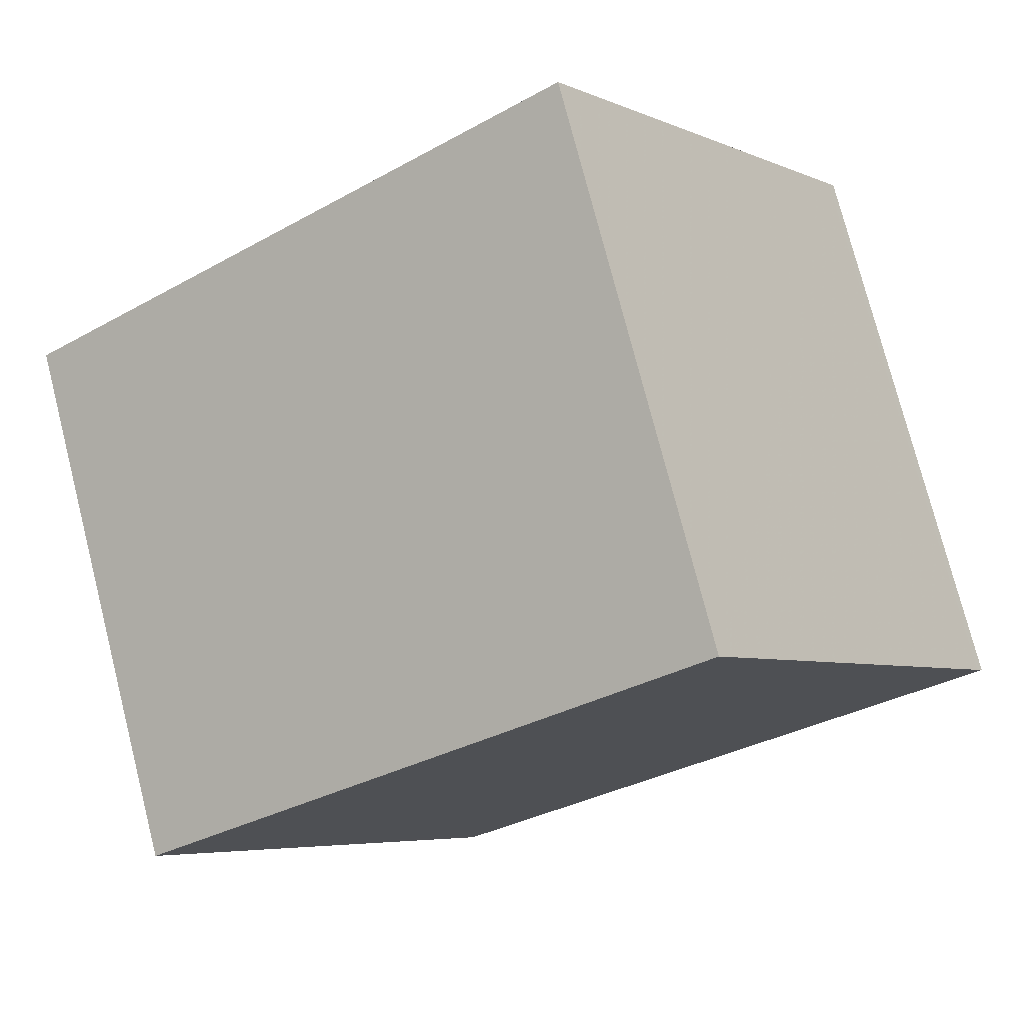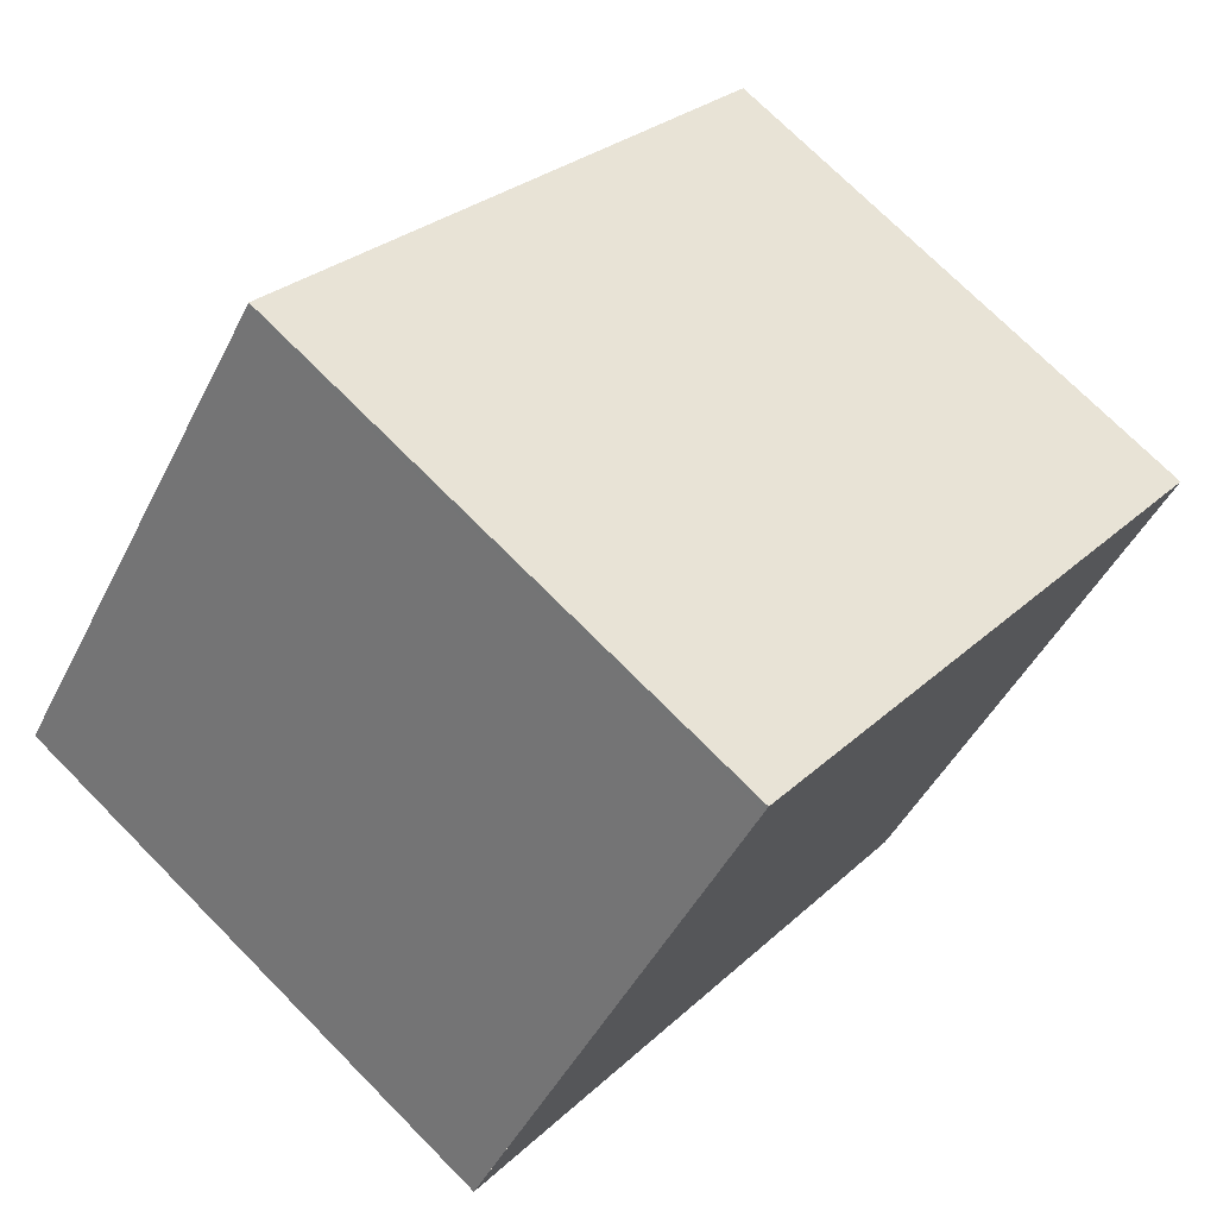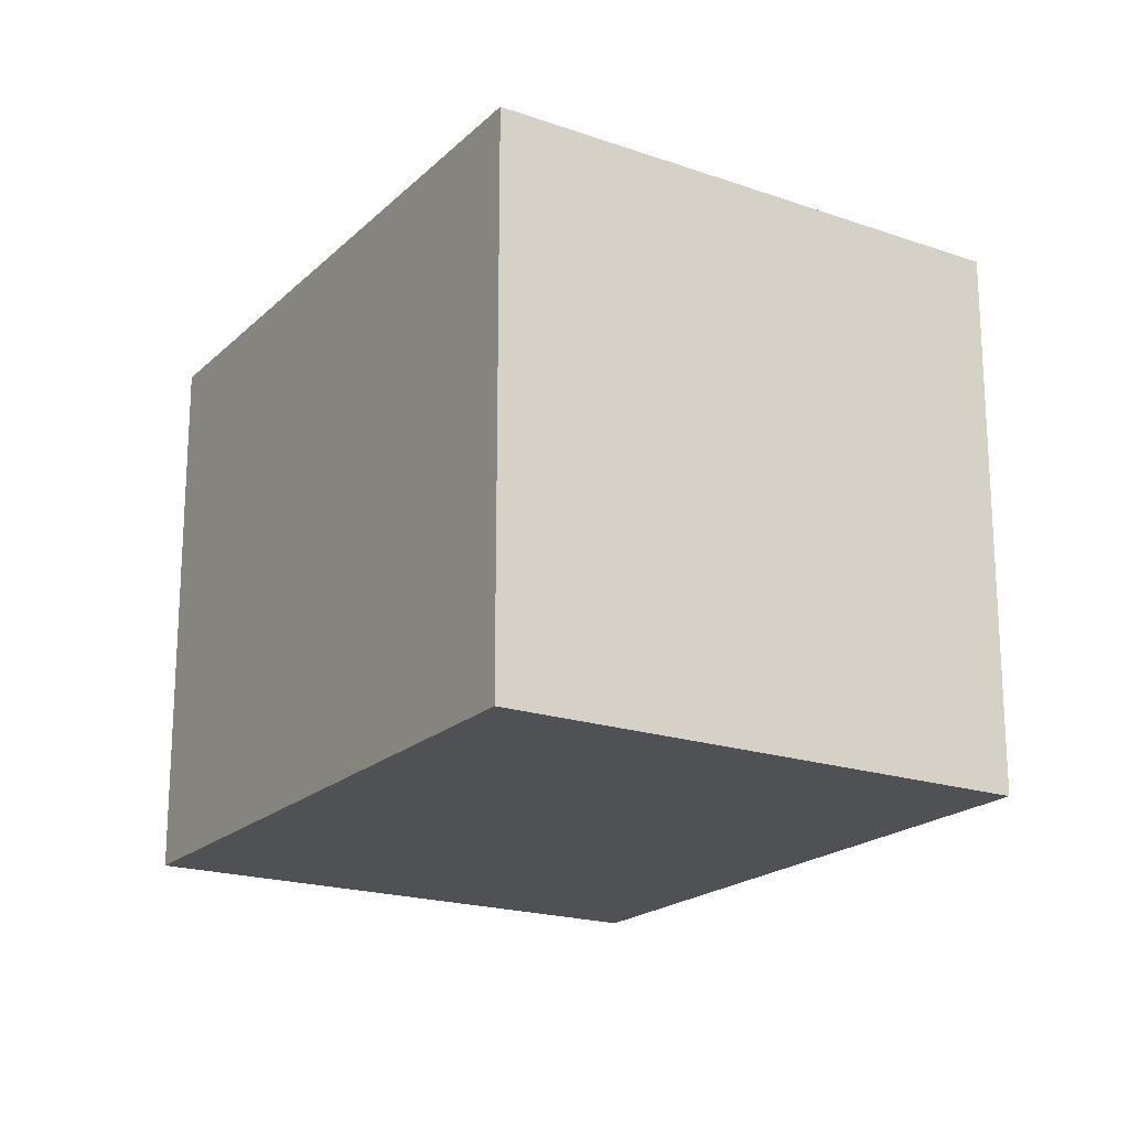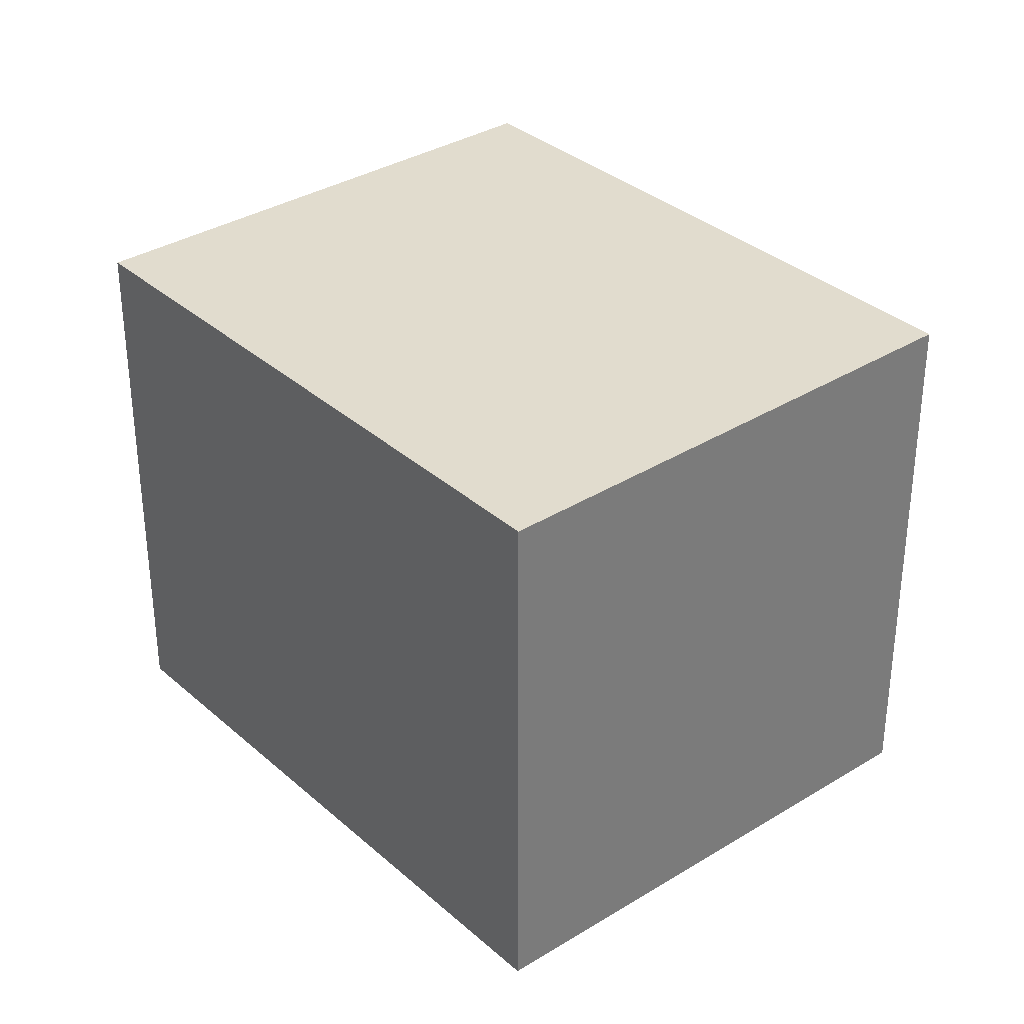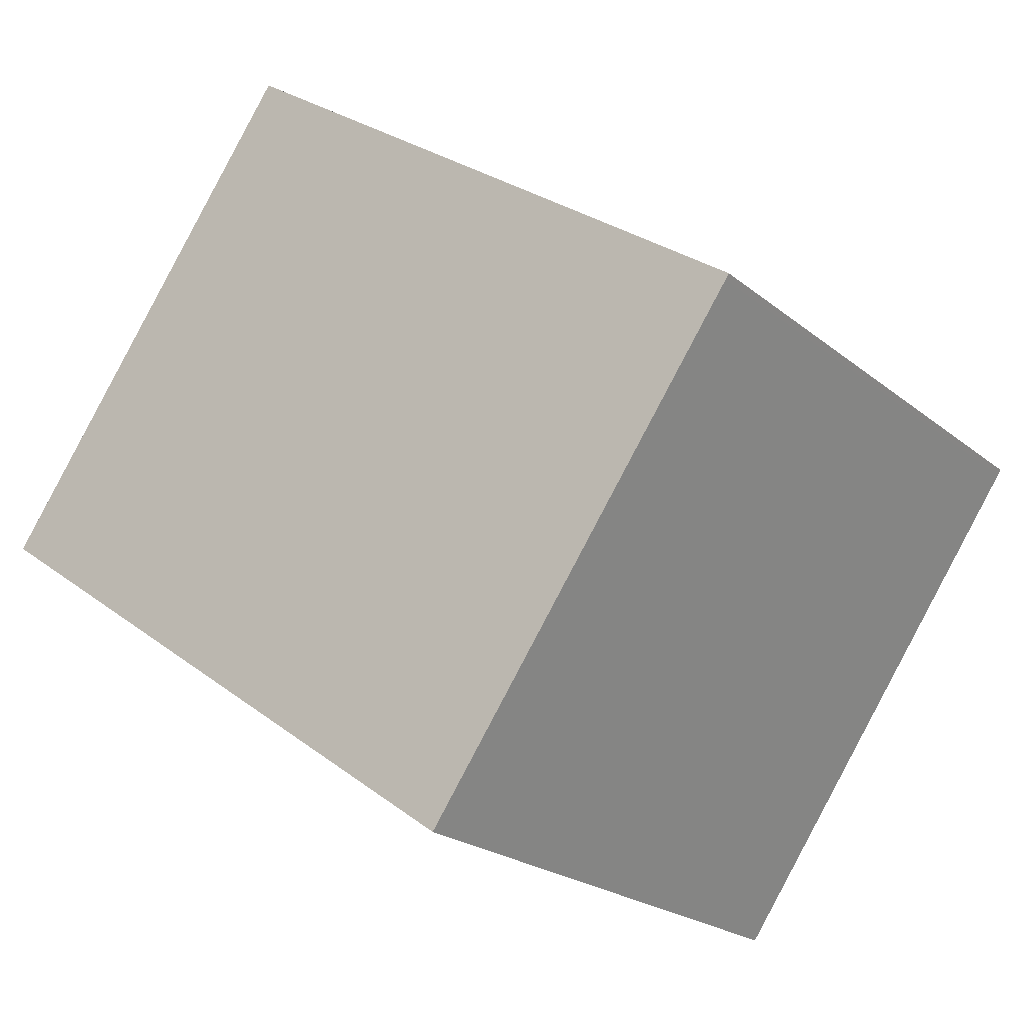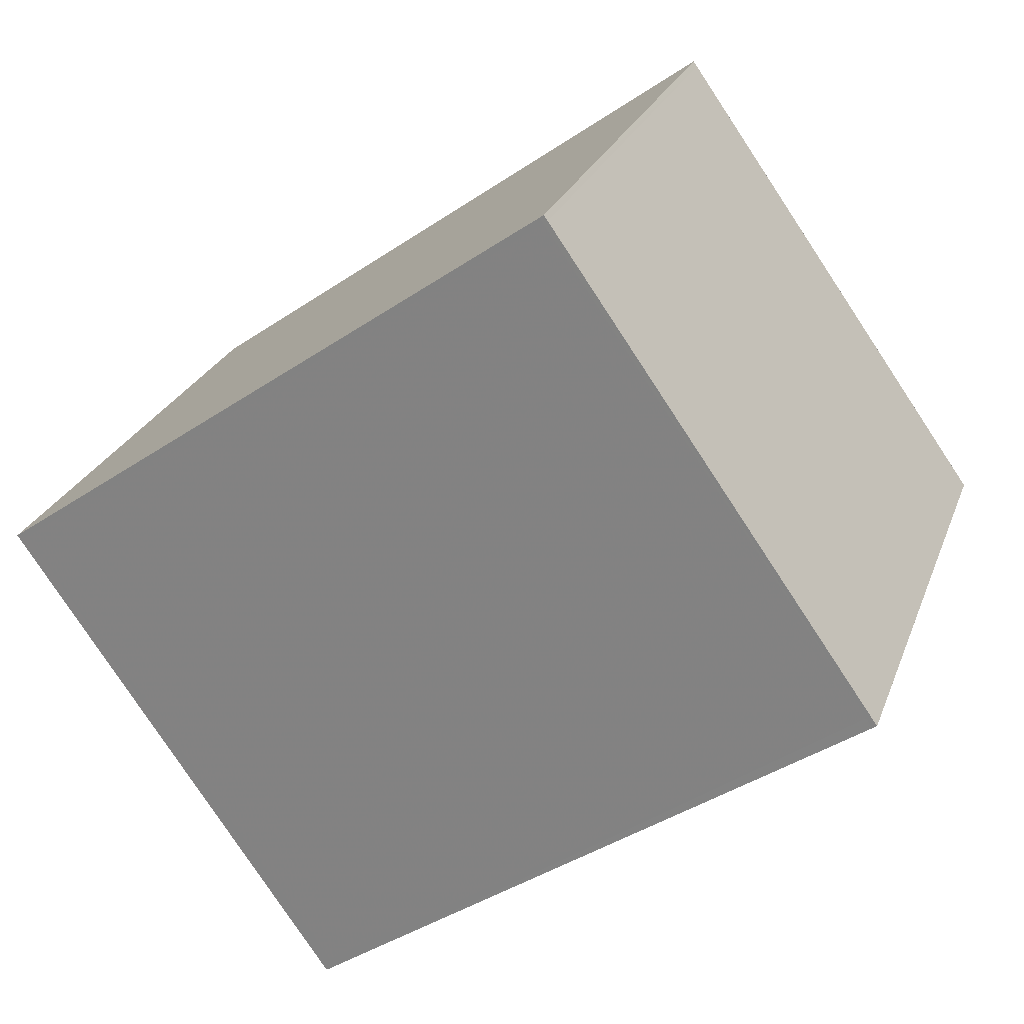
<metadata>
{"format":"obj","ext":"obj","renderer":"f3d","projection":"perspective","resolution":1024,"background":"white","views":[{"elev":75.8,"azim":-14.3,"up":"+Y"},{"elev":72.8,"azim":135.3,"up":"+Y"},{"elev":-19.8,"azim":93.6,"up":"+Z"},{"elev":33.1,"azim":-94.7,"up":"+Z"},{"elev":-22.0,"azim":-144.1,"up":"+Y"},{"elev":24.9,"azim":17.5,"up":"+Y"}]}
</metadata>
<code>
v -2096 -1274 2.257
v -2094 -1273 2.29
v -2092 -1274 2.322
v -2095 -1276 2.29
v -2092 -1274 2.322
v -2094 -1273 2.29
v -2094 -1273 2.29
v -2096 -1274 2.258
v -2094 -1273 2.29
v -2095 -1276 2.29
v -2096 -1274 2.258
v -2096 -1274 2.258
v -2095 -1276 2.29
v -2095 -1276 2.289
v -2092 -1274 2.321
v -2092 -1274 2.322
v -2096 -1274 2.258
v -2096 -1274 2.257
v -2096 -1274 0
v -2096 -1274 0
v -2094 -1273 2.29
v -2094 -1273 2.29
v -2094 -1273 4.441e-16
v -2094 -1273 0
v -2092 -1274 2.322
v -2092 -1274 2.322
v -2092 -1274 0
v -2092 -1274 0
v -2095 -1276 2.289
v -2095 -1276 2.29
v -2095 -1276 4.441e-16
v -2095 -1276 0
v -2095 -1276 2.29
v -2092 -1274 2.322
v -2092 -1274 0
v -2095 -1276 0
v -2094 -1273 2.29
v -2094 -1273 2.29
v -2094 -1273 0
v -2094 -1273 4.441e-16
v -2096 -1274 2.257
v -2096 -1274 2.258
v -2096 -1274 0
v -2096 -1274 0
v -2092 -1274 2.322
v -2094 -1273 2.29
v -2094 -1273 0
v -2092 -1274 0
v -2095 -1276 2.29
v -2095 -1276 2.29
v -2095 -1276 0
v -2095 -1276 4.441e-16
v -2094 -1273 2.29
v -2096 -1274 2.258
v -2096 -1274 0
v -2094 -1273 0
v -2096 -1274 2.258
v -2095 -1276 2.289
v -2095 -1276 0
v -2096 -1274 0
v -2092 -1274 2.322
v -2092 -1274 2.322
v -2092 -1274 0
v -2092 -1274 0
v -2096 -1274 0
v -2094 -1273 0
v -2092 -1274 0
v -2095 -1276 0
f 7 6 2 9
f 12 6 7 11
f 13 11 7 15
f 15 7 9 16
f 14 8 11 13
f 11 8 1 12
f 13 10 4 14
f 15 5 10 13
f 16 3 5 15
f 18 19 20 17
f 22 23 24 21
f 26 27 28 25
f 30 31 32 29
f 34 35 36 33
f 38 39 40 37
f 42 43 44 41
f 46 47 48 45
f 50 51 52 49
f 54 55 56 53
f 58 59 60 57
f 62 63 64 61
f 66 67 68 65

</code>
